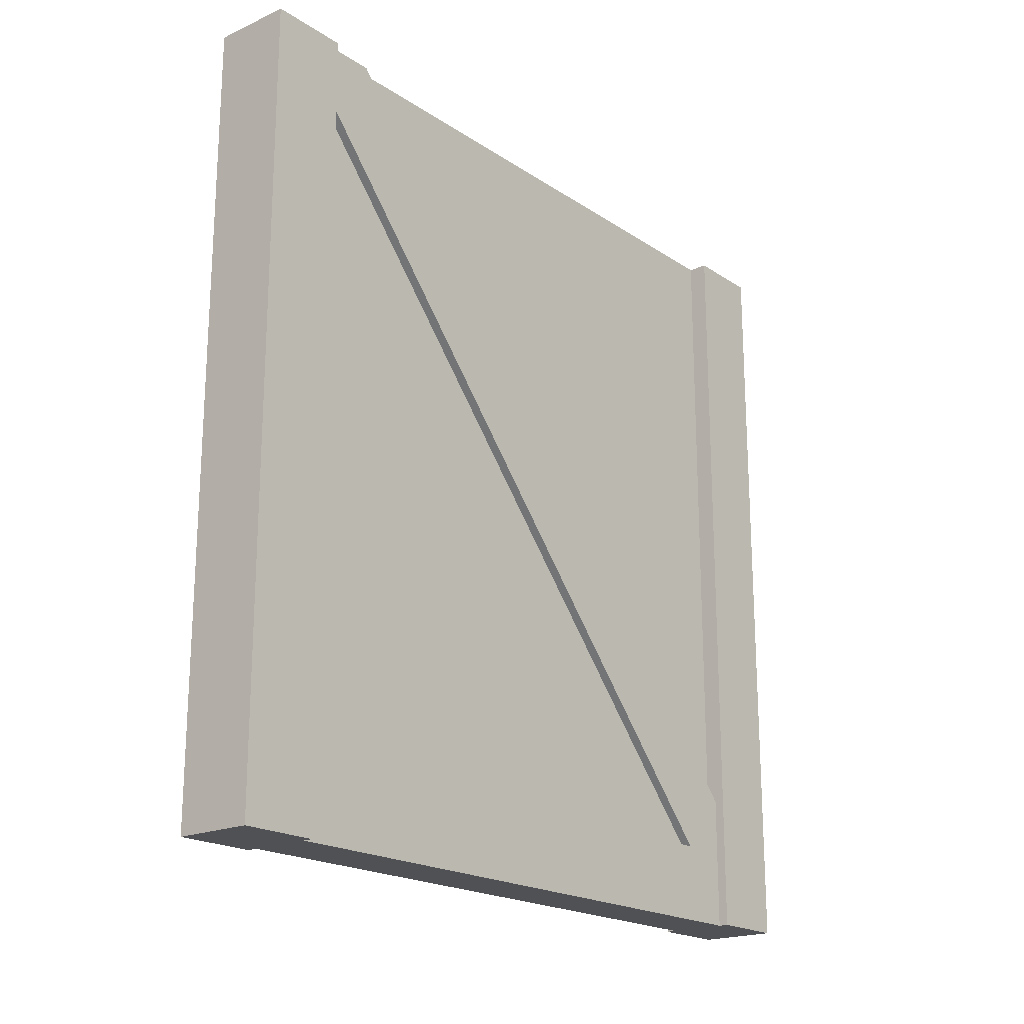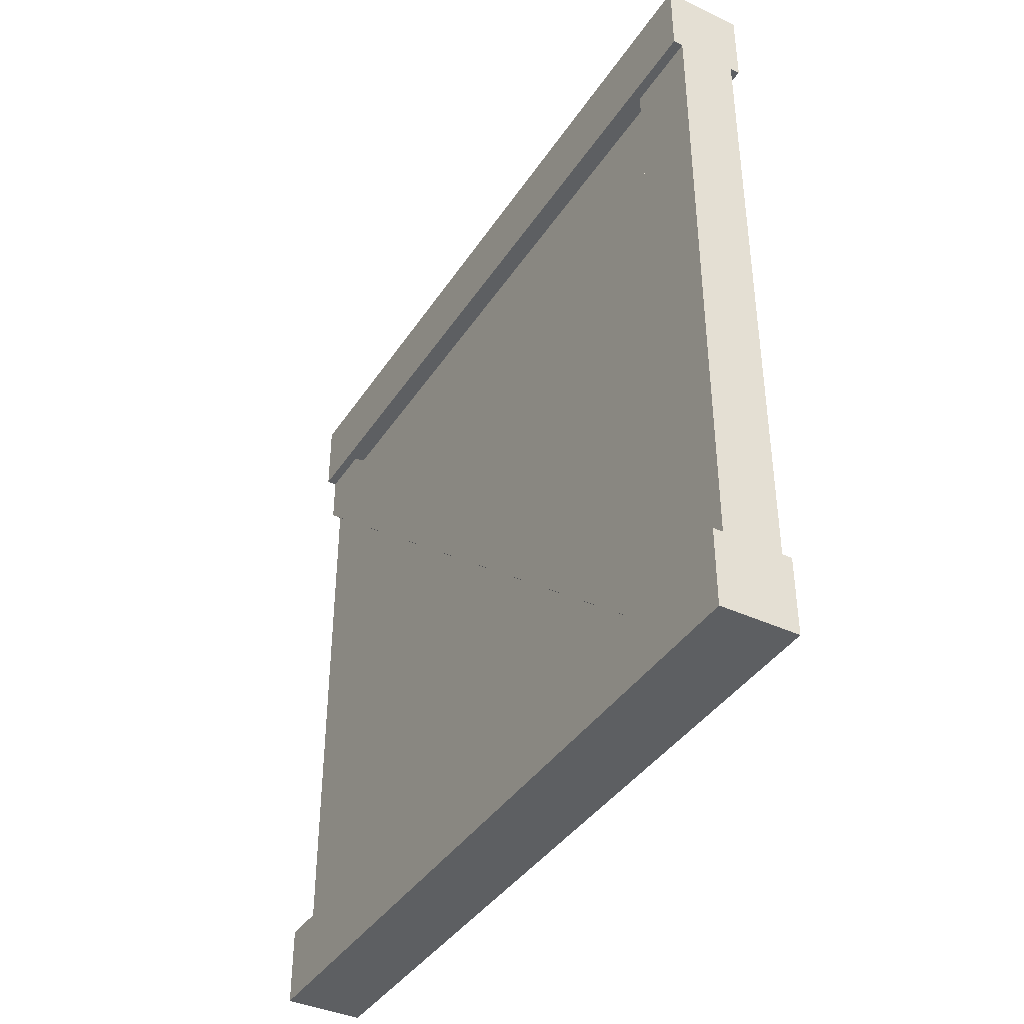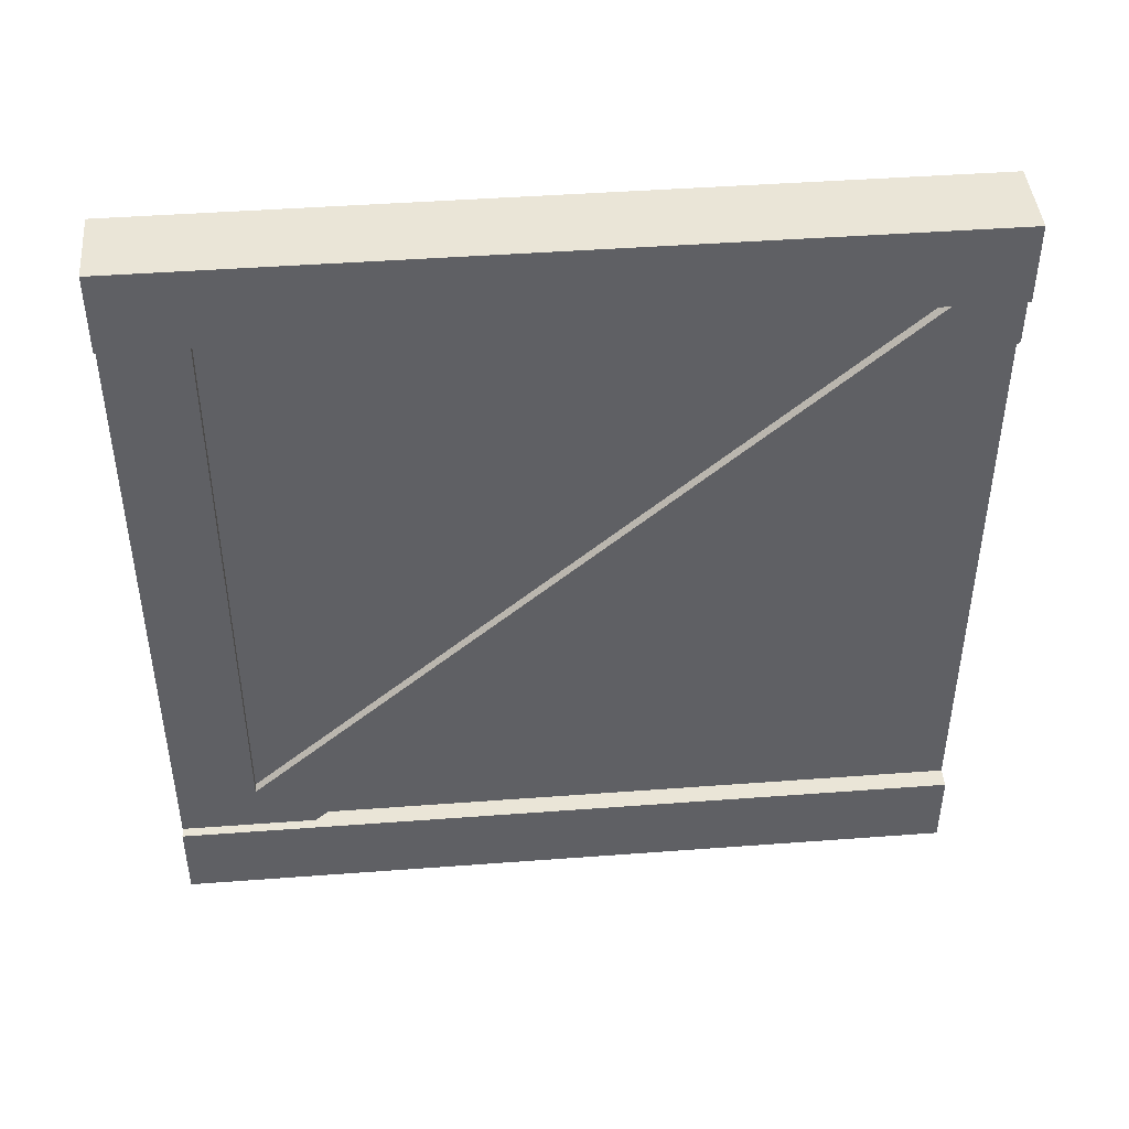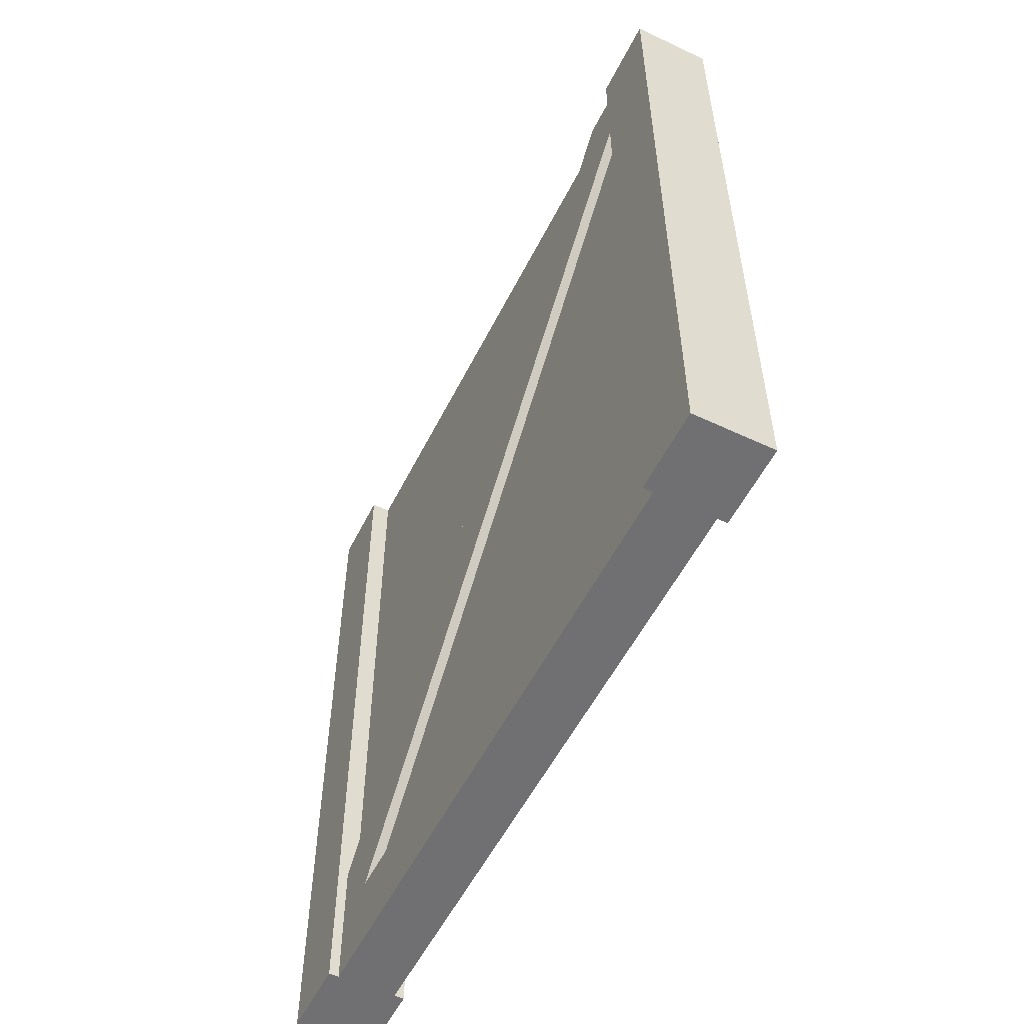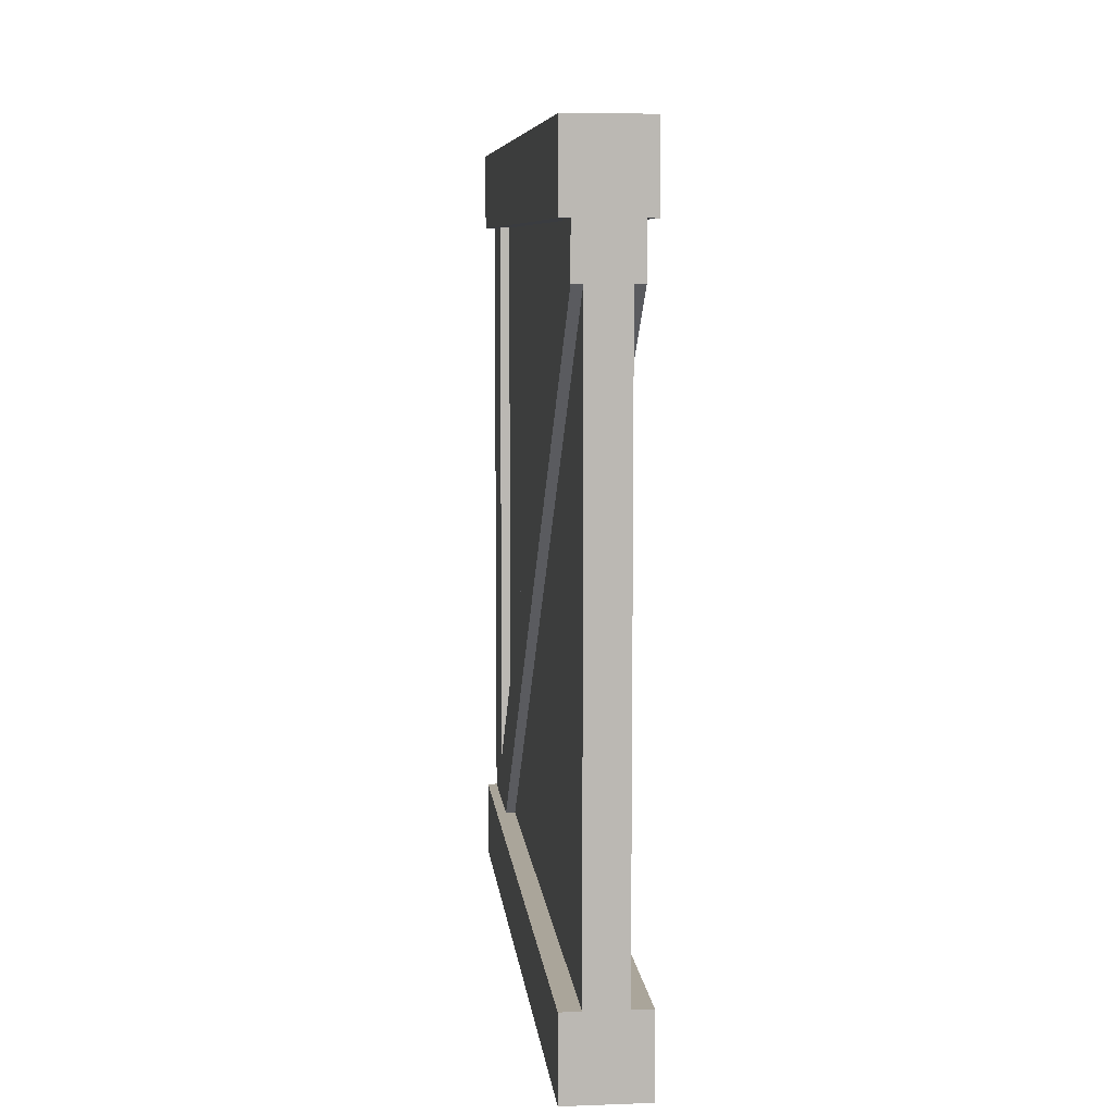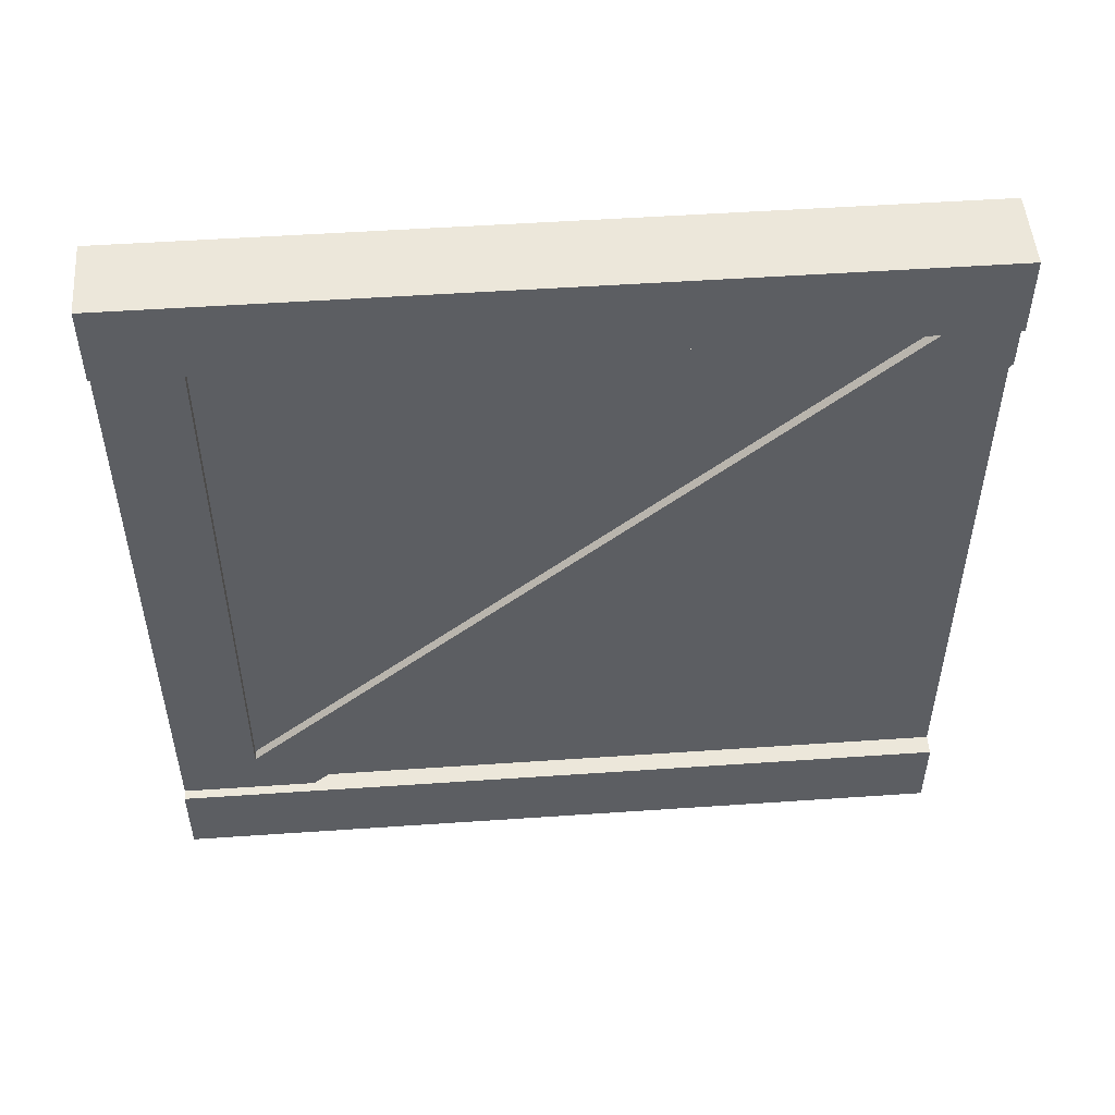
<metadata>
{"format":"obj","ext":"obj","renderer":"f3d","projection":"perspective","resolution":1024,"background":"white","views":[{"elev":-19.8,"azim":39.7,"up":"+Y"},{"elev":-39.6,"azim":-30.0,"up":"+Z"},{"elev":44.3,"azim":85.0,"up":"+Z"},{"elev":-55.0,"azim":-26.4,"up":"+Y"},{"elev":7.7,"azim":174.2,"up":"+Z"},{"elev":50.8,"azim":85.7,"up":"+Z"}]}
</metadata>
<code>
o wallWoodDetailDiagonal
v 3.9 1.376 -3.2
v 3.9 0.8 -2.688
v 3.9 0 -3.2
v 3.9 8 2.688
v 3.9 7.424 3.2
v 3.9 8 3.2
v 3.9 -0 3.2
v 3.9 0.8 3.2
v 4 8 -3.2
v 4 0 -4
v 4 8 -4
v 4 0 -3.2
v 3.2 -0 4
v 4 -0 3.2
v 4 -0 4
v 3.3 -0 3.2
v 3.2 -0 3.2
v 3.2 8 -4
v 3.2 0 -4
v 3.8 0.8 -2.688
v 3.8 0.8 3.2
v 4 8 4
v 3.2 8 4
v 3.4 8 -3.2
v 3.3 1.376 -3.2
v 3.4 1.376 -3.2
v 3.2 8 -3.2
v 3.2 0 -3.2
v 3.3 0 -3.2
v 3.2 8 3.2
v 3.3 0.8 -2.688
v 3.4 0.8 3.2
v 3.4 0.8 -2.688
v 3.3 0.8 3.2
v 3.8 7.424 3.2
v 3.8 8 2.688
v 3.8 1.376 -3.2
v 3.4 7.424 3.2
v 3.3 7.424 3.2
v 3.8 8 -3.2
v 4 8 3.2
v 3.3 8 3.2
v 3.4 8 2.688
v 3.3 8 2.688
f 1 2 3
f 2 1 4
f 2 4 5
f 5 4 6
f 2 7 3
f 7 2 8
f 9 10 11
f 10 9 12
f 13 14 15
f 14 13 7
f 7 13 16
f 16 13 17
f 18 10 19
f 10 18 11
f 20 8 2
f 8 20 21
f 22 13 15
f 13 22 23
f 24 25 26
f 27 25 24
f 28 25 27
f 25 28 29
f 13 30 17
f 30 13 23
f 31 32 33
f 32 31 34
f 5 20 2
f 20 5 35
f 36 1 37
f 1 36 4
f 38 31 33
f 31 38 39
f 9 3 12
f 3 9 1
f 1 9 37
f 37 9 40
f 22 14 41
f 14 22 15
f 30 16 17
f 16 30 34
f 34 30 32
f 32 30 39
f 39 30 42
f 38 32 39
f 3 10 12
f 10 3 19
f 19 3 29
f 19 29 28
f 28 18 19
f 18 28 27
f 36 6 4
f 23 6 36
f 22 6 23
f 6 22 41
f 23 36 43
f 23 43 42
f 42 43 44
f 23 42 30
f 35 8 21
f 5 8 35
f 41 8 5
f 14 8 41
f 8 14 7
f 41 5 6
f 16 31 29
f 31 16 34
f 31 25 29
f 25 31 44
f 44 31 39
f 44 39 42
f 44 26 25
f 26 44 43
f 18 9 11
f 9 18 40
f 40 18 24
f 24 18 27
f 24 36 40
f 36 24 43
f 43 24 26
f 21 20 35
f 16 3 7
f 3 16 29
f 32 38 33
f 36 37 40

</code>
